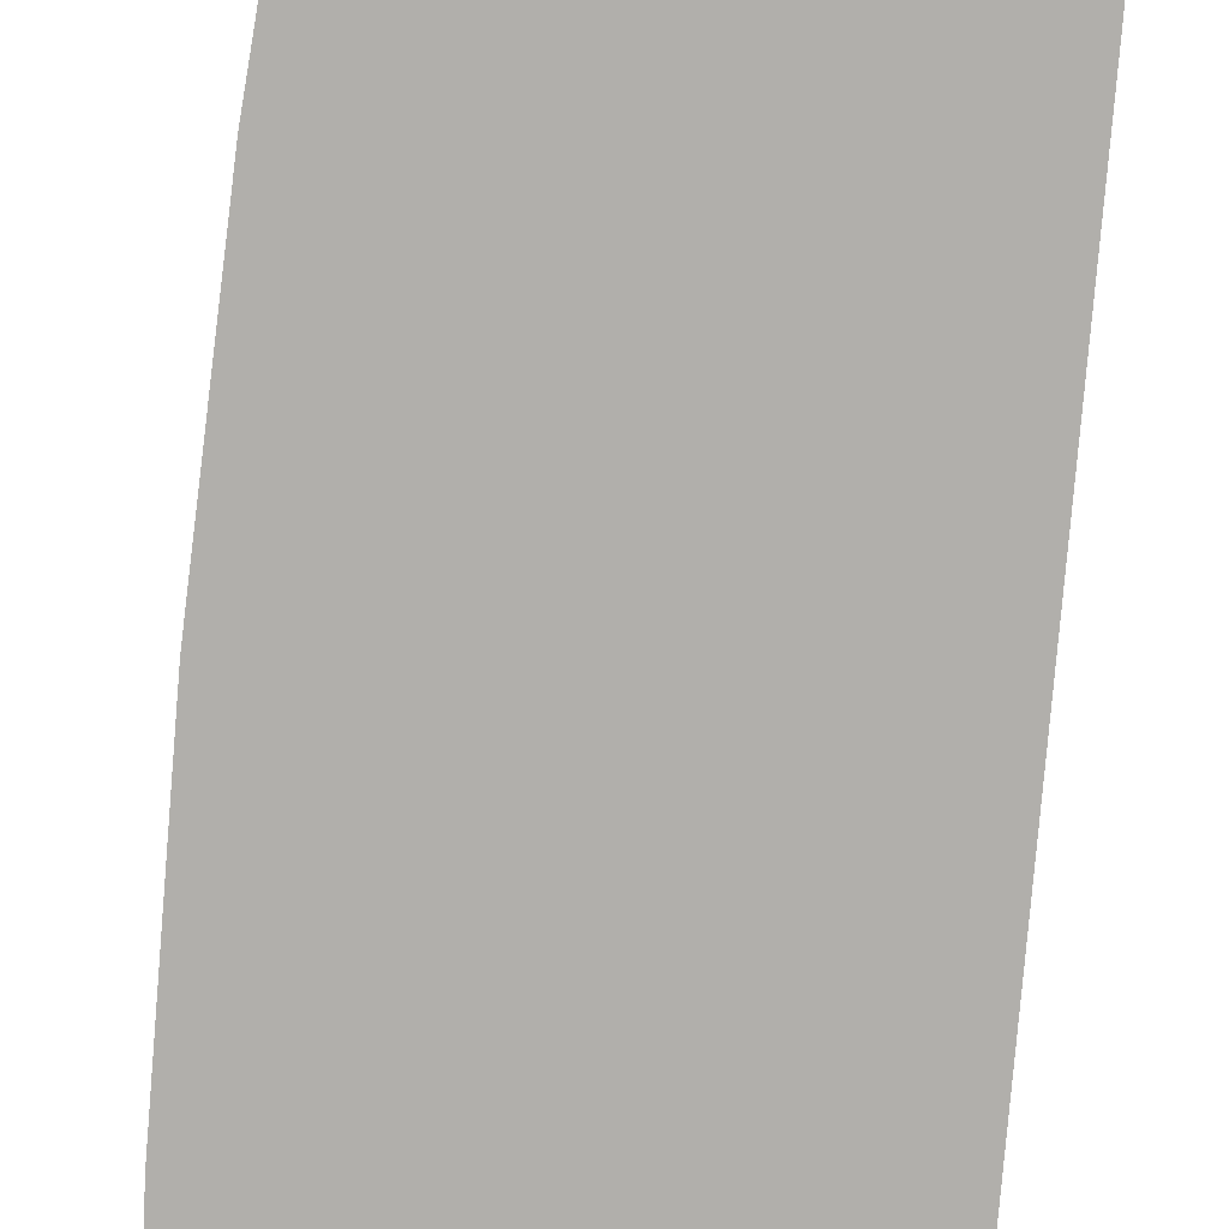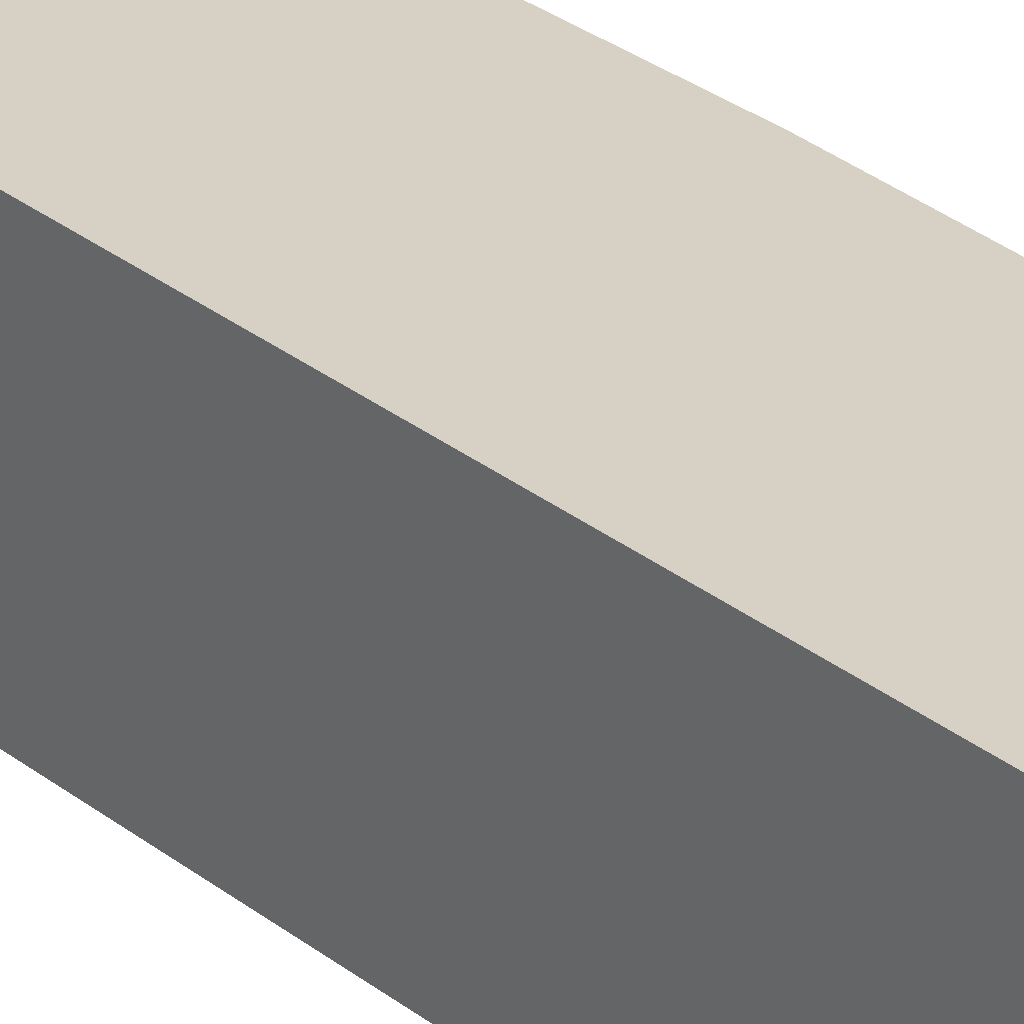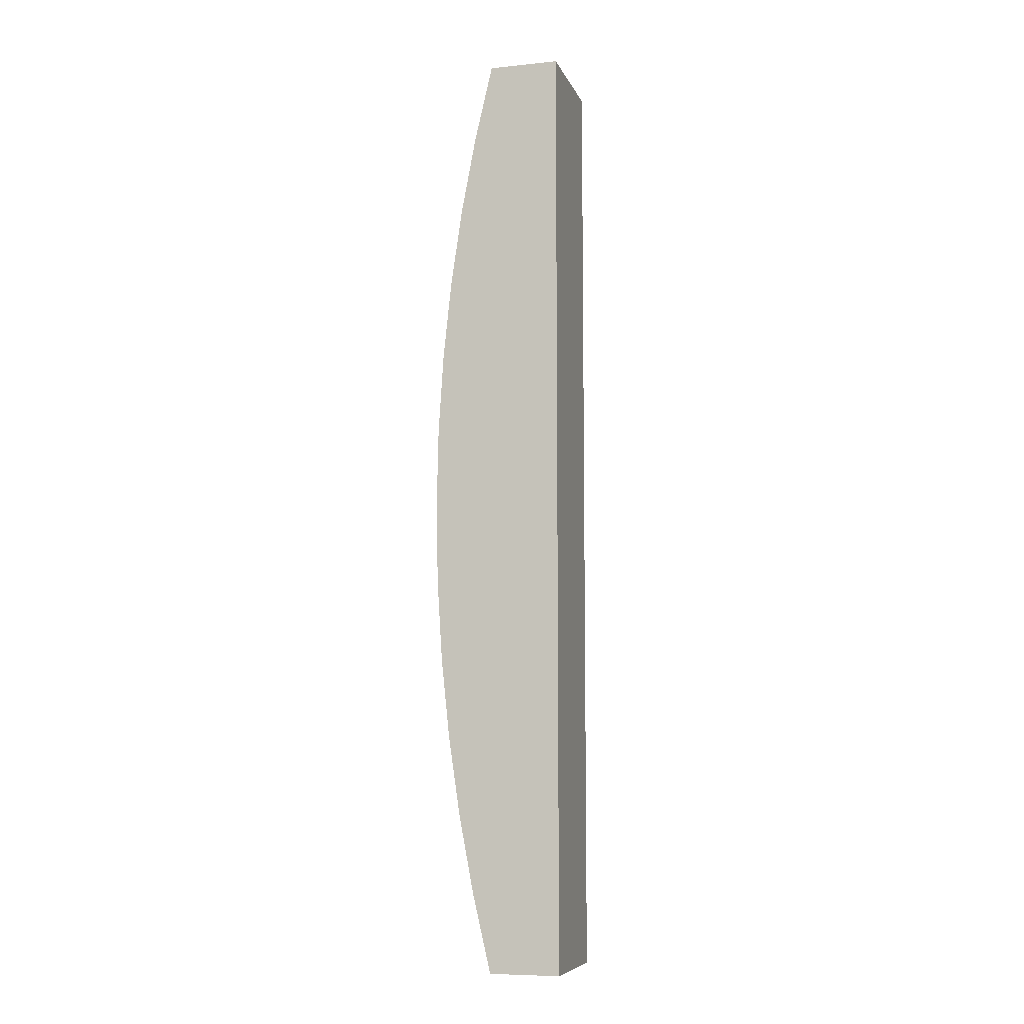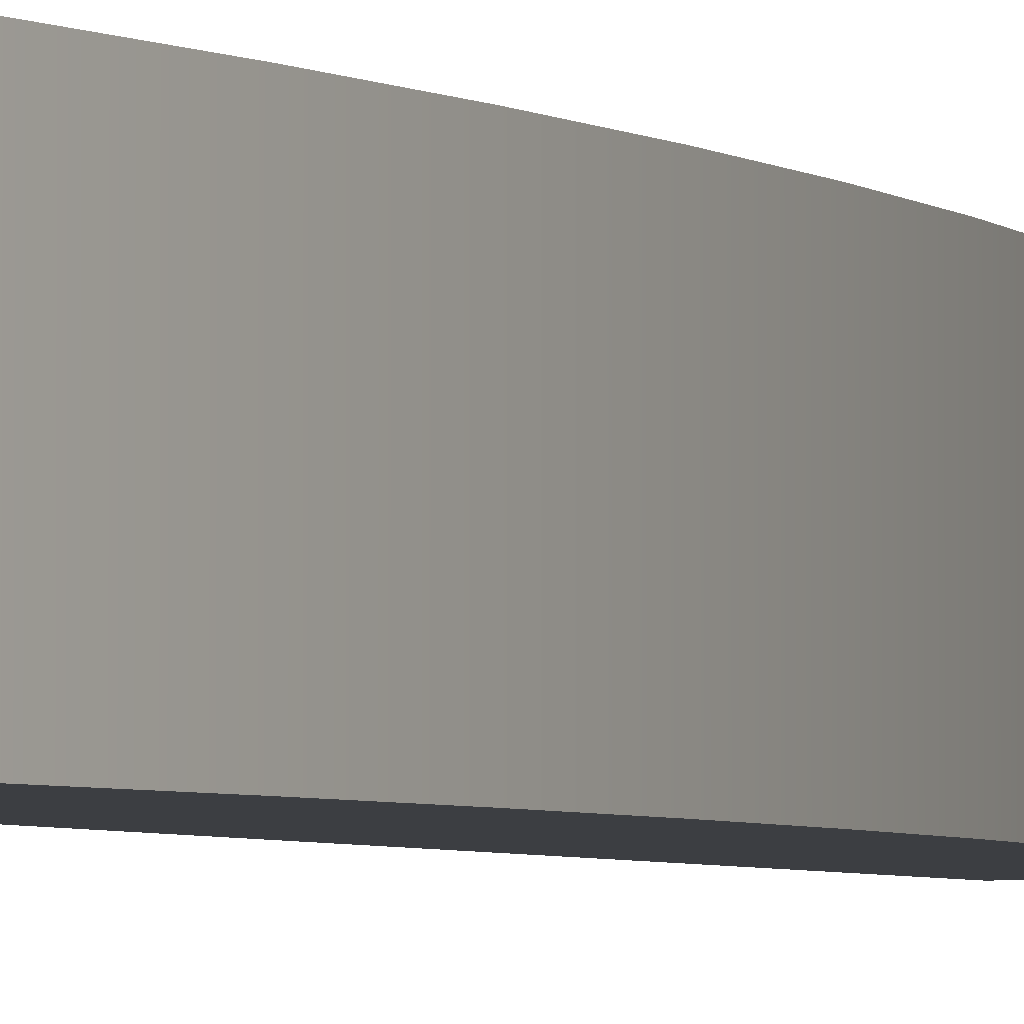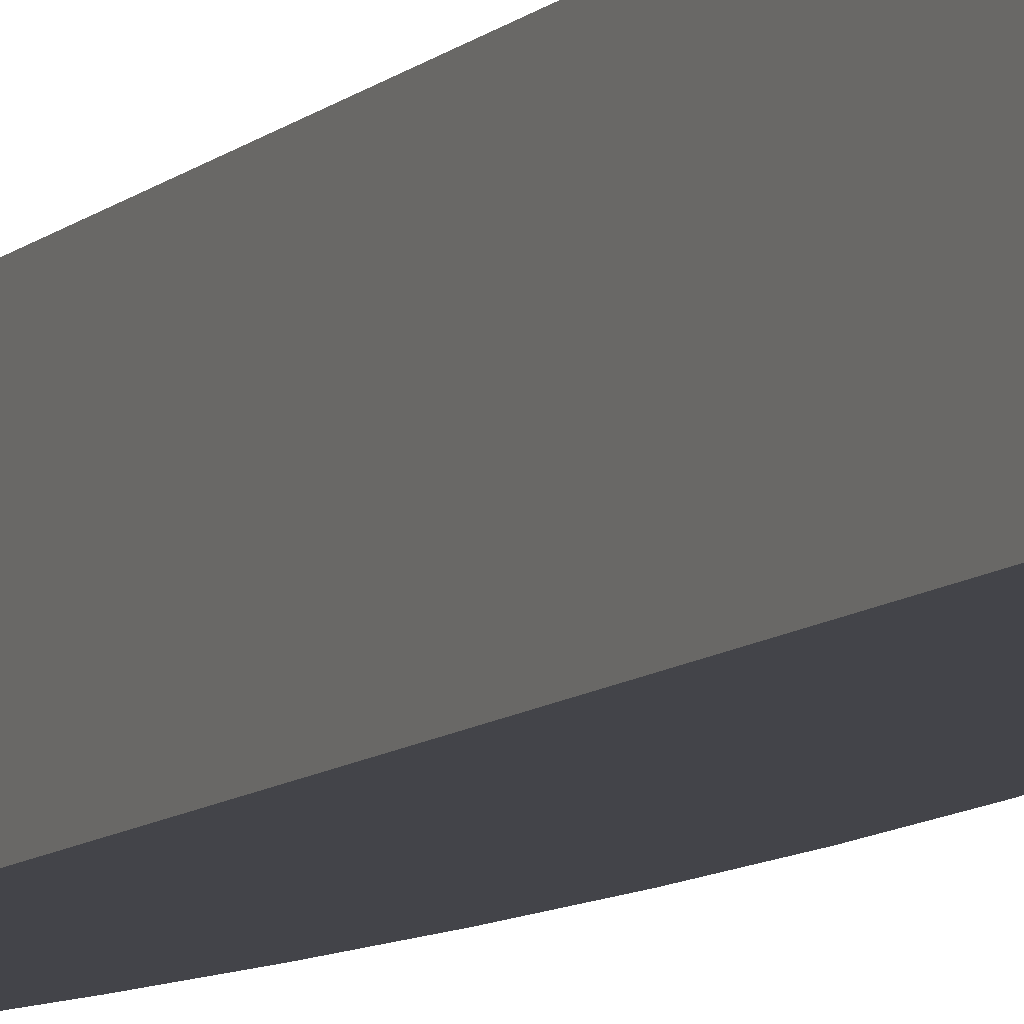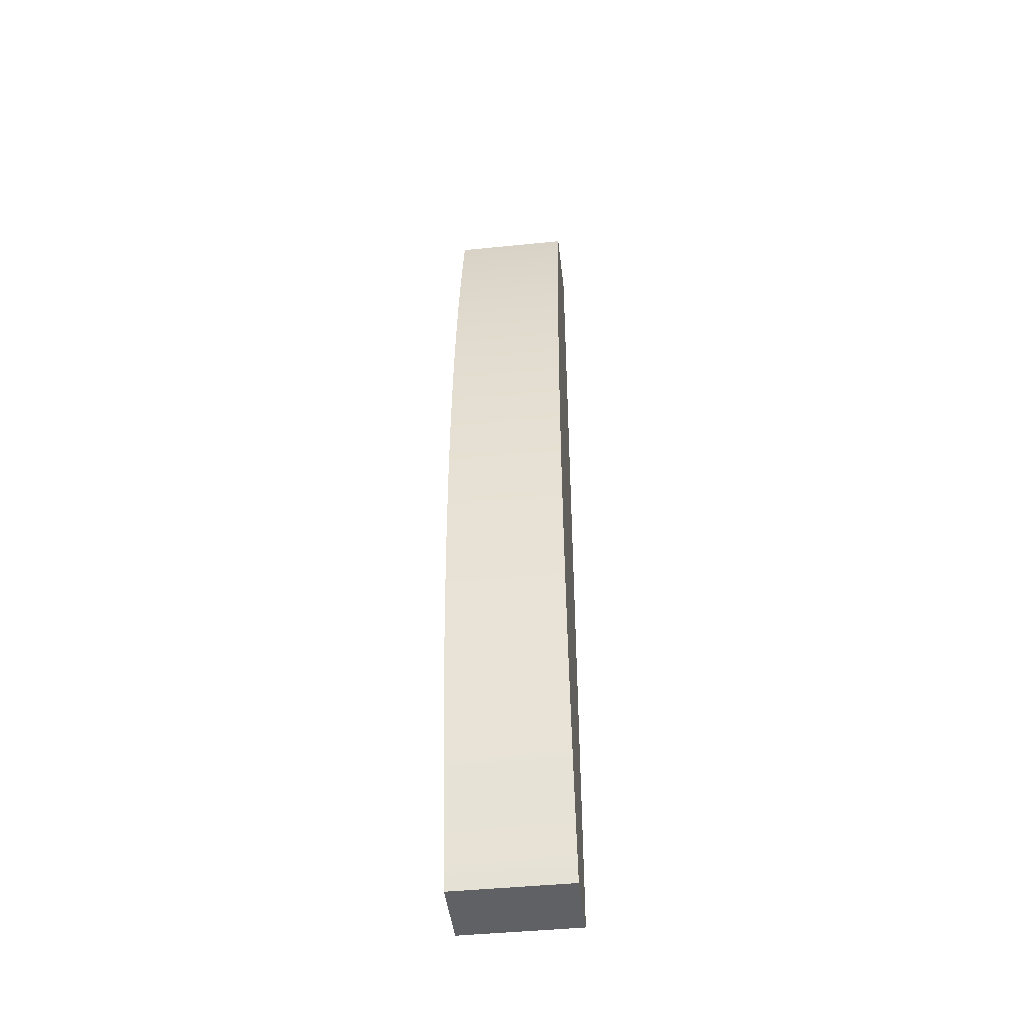
<metadata>
{"format":"obj","ext":"obj","renderer":"f3d","projection":"perspective","resolution":1024,"background":"white","views":[{"elev":-78.1,"azim":-5.4,"up":"+Y"},{"elev":26.8,"azim":141.8,"up":"+Y"},{"elev":-8.0,"azim":15.8,"up":"+Z"},{"elev":-3.2,"azim":-159.0,"up":"+Y"},{"elev":-8.4,"azim":157.1,"up":"+Y"},{"elev":-45.6,"azim":-83.4,"up":"+Z"}]}
</metadata>
<code>
v 0 0 0
v 0 0 -30.48
v 0 3.81 -30.48
v 0 3.81 0
v -2.286 0 3.197e-14
v 0 0 0
v 0 3.81 0
v -2.286 3.81 3.197e-14
v -2.286 0 -30.48
v -2.866 0 -27.98
v -3.342 0 -25.46
v -3.713 0 -22.92
v -3.978 0 -20.37
v -4.138 0 -17.81
v -4.191 0 -15.24
v -4.138 0 -12.67
v -3.978 0 -10.11
v -3.713 0 -7.561
v -3.342 0 -5.021
v -2.866 0 -2.5
v -2.286 0 3.197e-14
v -2.286 3.81 3.197e-14
v -2.866 3.81 -2.5
v -3.342 3.81 -5.021
v -3.713 3.81 -7.561
v -3.978 3.81 -10.11
v -4.138 3.81 -12.67
v -4.191 3.81 -15.24
v -4.138 3.81 -17.81
v -3.978 3.81 -20.37
v -3.713 3.81 -22.92
v -3.342 3.81 -25.46
v -2.866 3.81 -27.98
v -2.286 3.81 -30.48
v 0 0 -30.48
v -2.286 0 -30.48
v -2.286 3.81 -30.48
v 0 3.81 -30.48
v 0 3.81 -30.48
v -2.286 3.81 -30.48
v -2.866 3.81 -27.98
v -3.342 3.81 -25.46
v -3.713 3.81 -22.92
v -3.978 3.81 -20.37
v -4.138 3.81 -17.81
v -4.191 3.81 -15.24
v -4.138 3.81 -12.67
v -3.978 3.81 -10.11
v -3.713 3.81 -7.561
v -3.342 3.81 -5.021
v -2.866 3.81 -2.5
v -2.286 3.81 3.197e-14
v 0 3.81 0
v -2.286 0 -30.48
v 0 0 -30.48
v 0 0 0
v -2.286 0 3.197e-14
v -2.866 0 -2.5
v -3.342 0 -5.021
v -3.713 0 -7.561
v -3.978 0 -10.11
v -4.138 0 -12.67
v -4.191 0 -15.24
v -4.138 0 -17.81
v -3.978 0 -20.37
v -3.713 0 -22.92
v -3.342 0 -25.46
v -2.866 0 -27.98
g e20747d8-e2be-11ea-8bf9-54bf646e7e1f
f 1 2 4
f 4 2 3
g e208ce8c-e2be-11ea-b6d0-54bf646e7e1f
f 5 6 8
f 8 6 7
g e20c2a5c-e2be-11ea-834b-54bf646e7e1f
f 34 9 33
f 33 9 10
f 33 10 32
f 32 10 11
f 32 11 31
f 31 11 12
f 31 12 30
f 30 12 13
f 30 13 29
f 29 13 14
f 29 14 28
f 28 14 15
f 28 15 27
f 27 15 16
f 27 16 26
f 26 16 17
f 26 17 25
f 25 17 18
f 25 18 24
f 24 18 19
f 24 19 23
f 23 19 20
f 23 20 22
f 22 20 21
g e20f5ec8-e2be-11ea-a8f9-54bf646e7e1f
f 35 36 38
f 38 36 37
g e217eacc-e2be-11ea-a410-54bf646e7e1f
f 39 40 53
f 53 40 52
f 52 40 51
f 51 40 41
f 51 41 50
f 50 41 42
f 50 42 49
f 49 42 43
f 49 43 48
f 48 43 44
f 48 44 47
f 47 44 45
f 47 45 46
g e21aaa24-e2be-11ea-9f97-54bf646e7e1f
f 55 56 54
f 54 56 57
f 54 57 58
f 54 58 68
f 68 58 59
f 68 59 67
f 67 59 60
f 67 60 66
f 66 60 61
f 66 61 65
f 65 61 62
f 65 62 64
f 64 62 63

</code>
